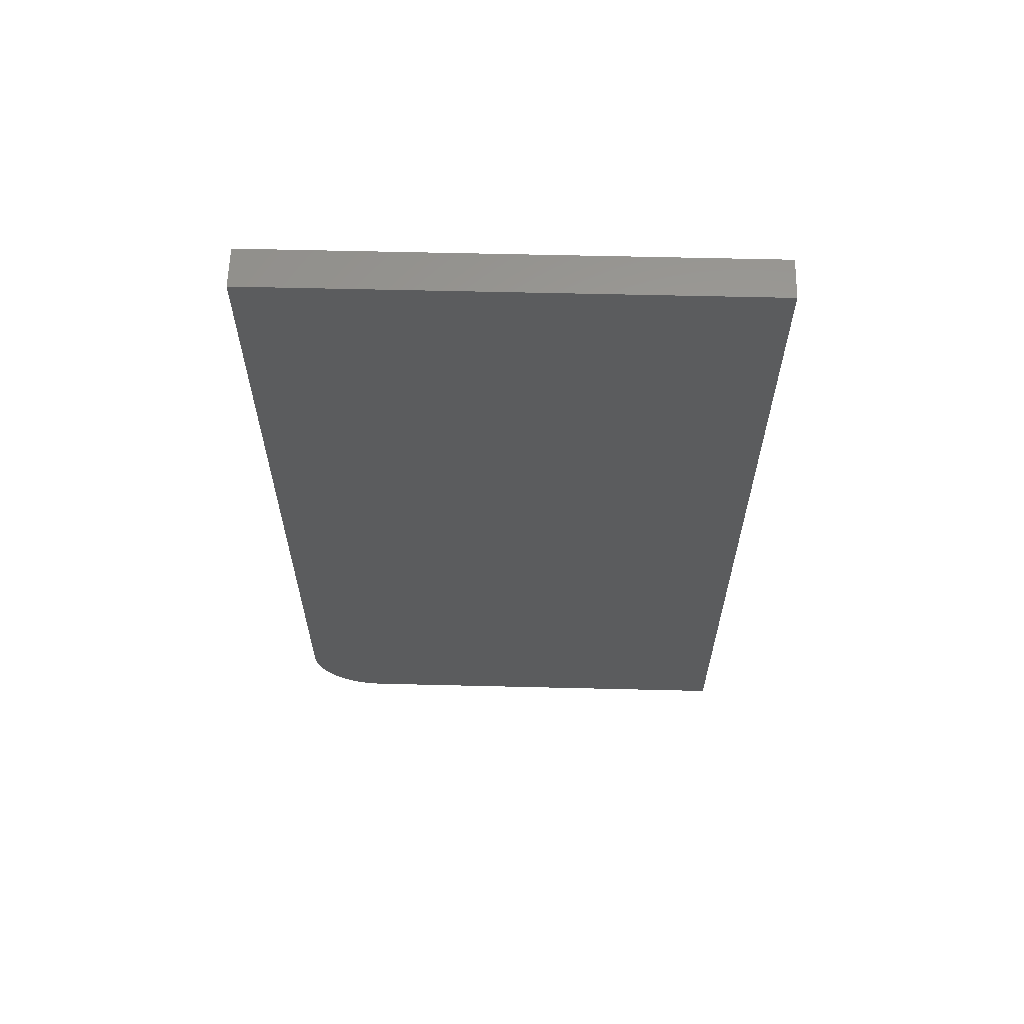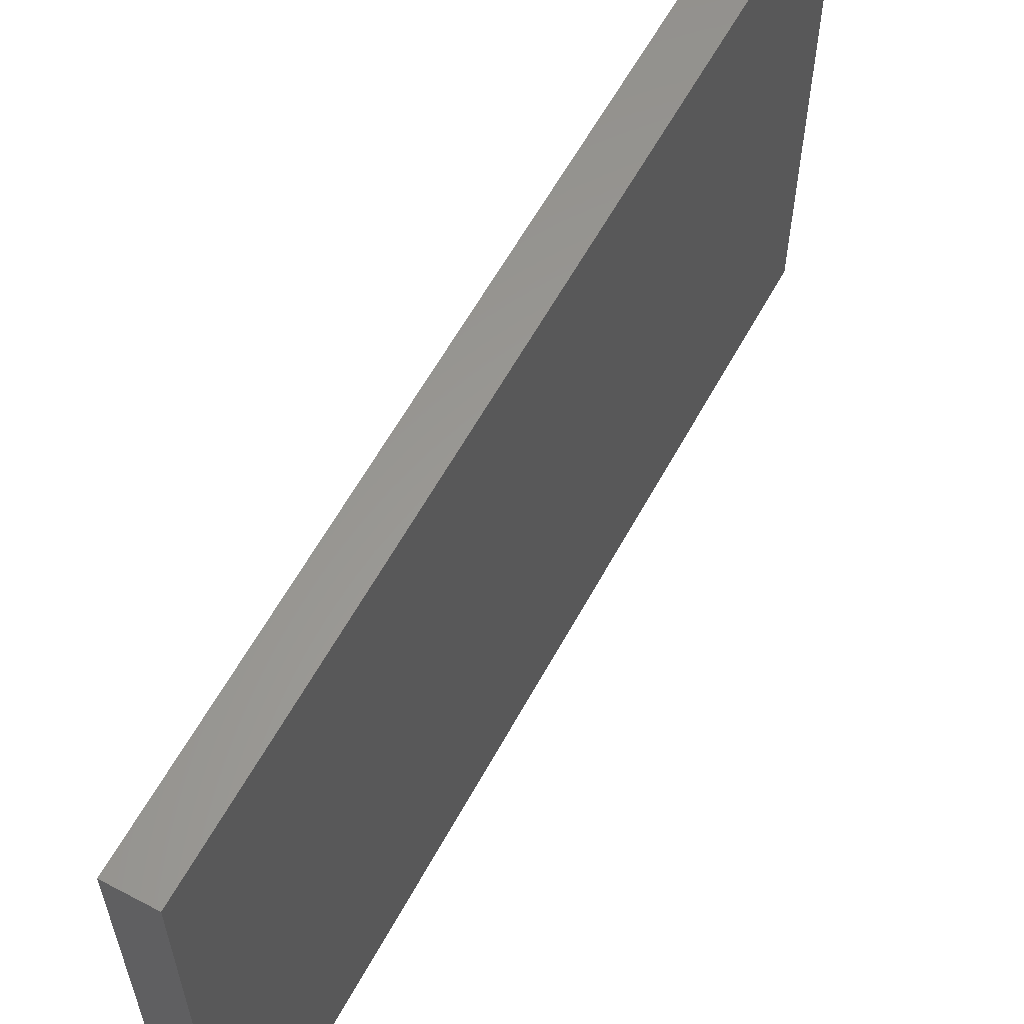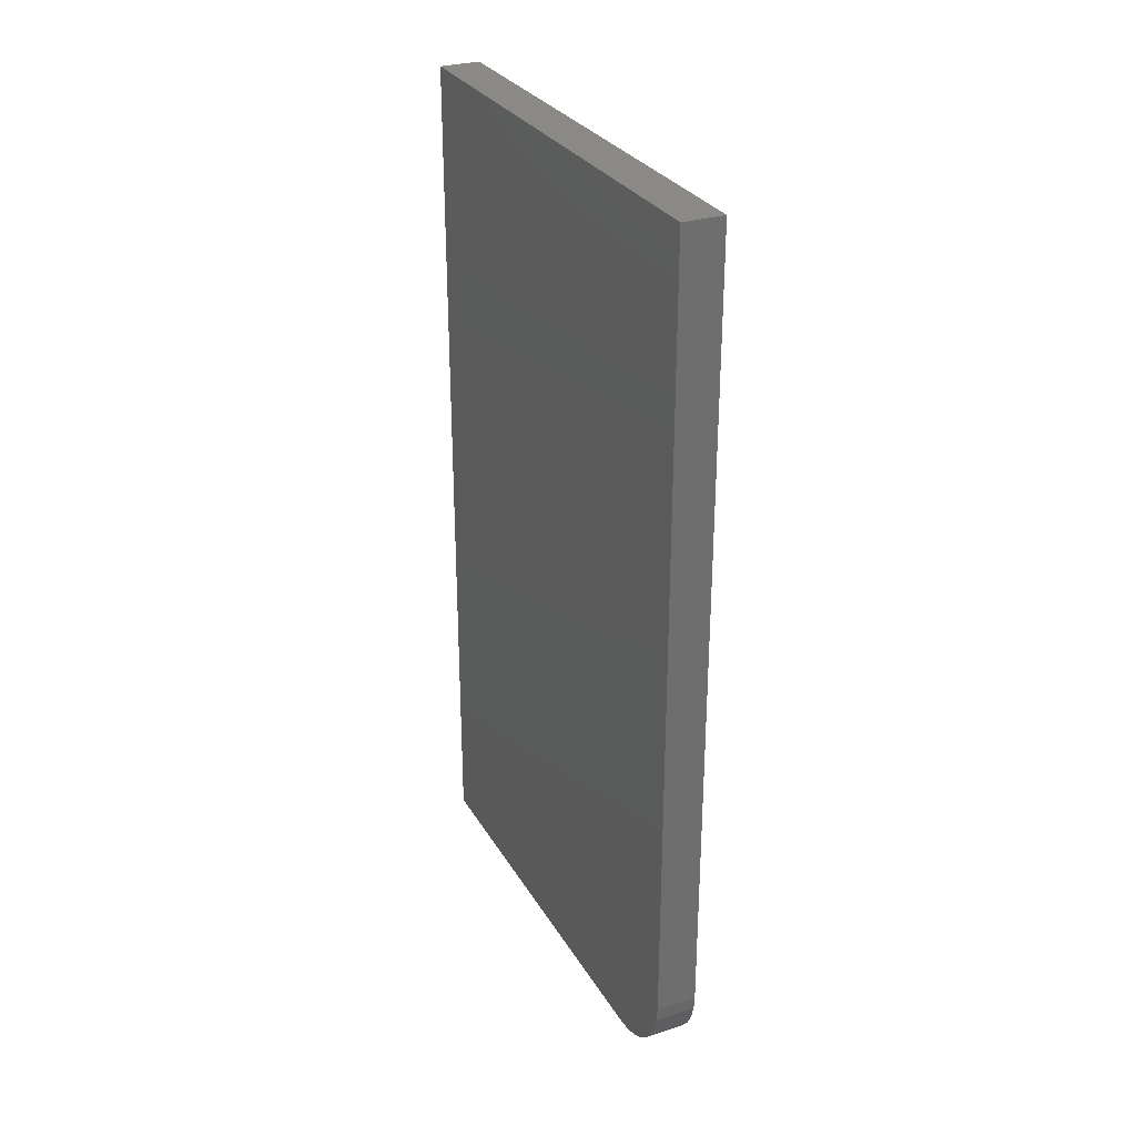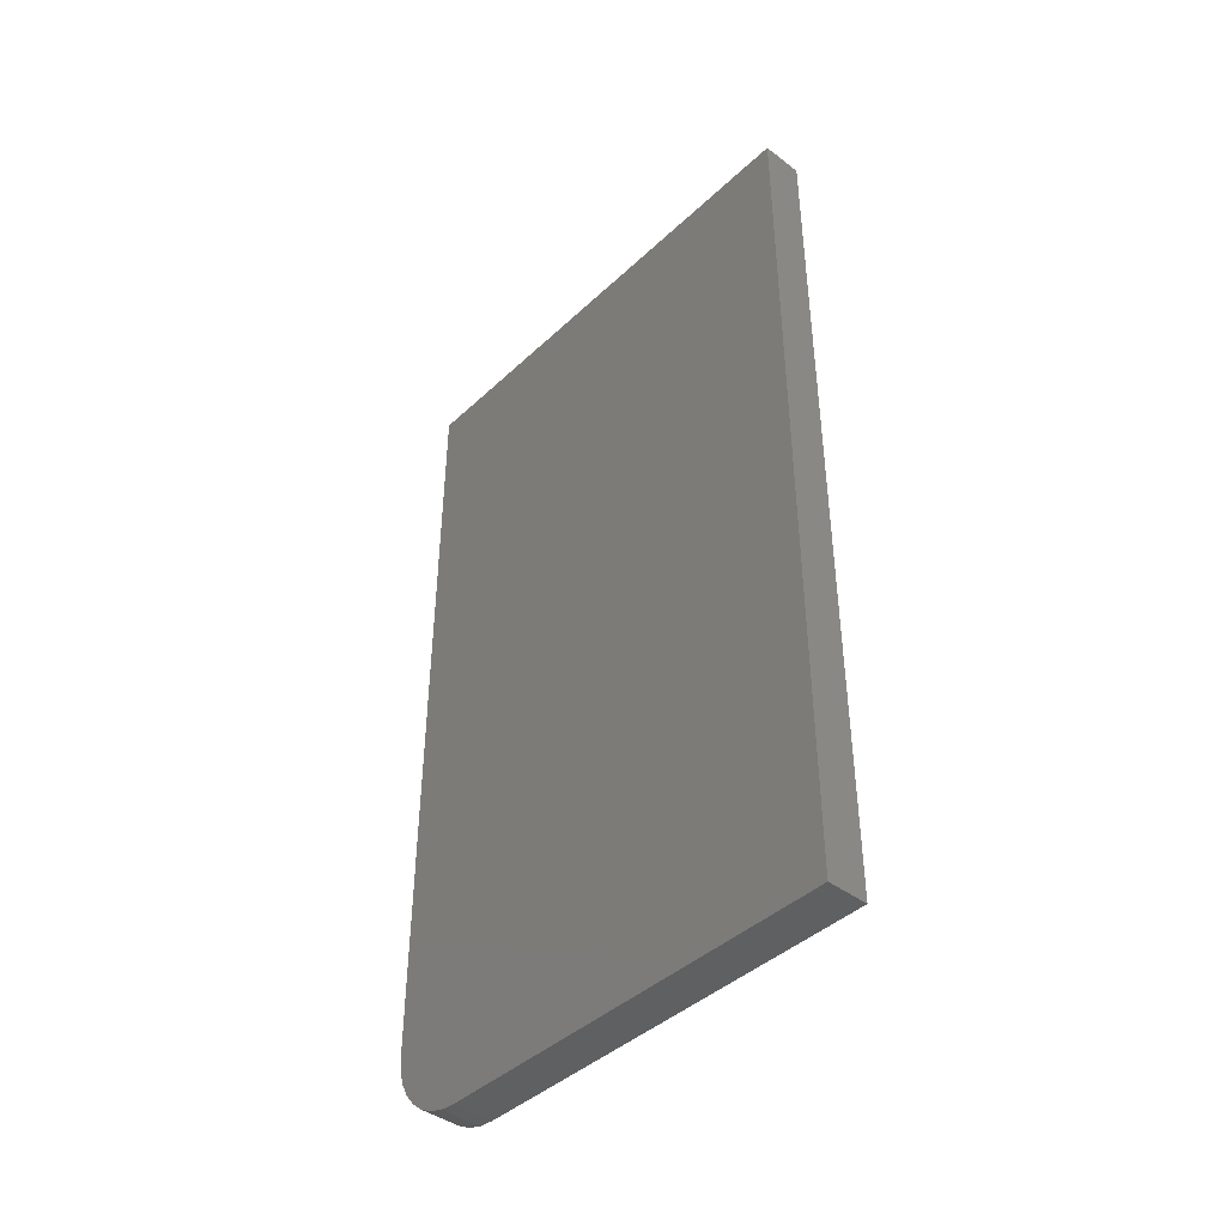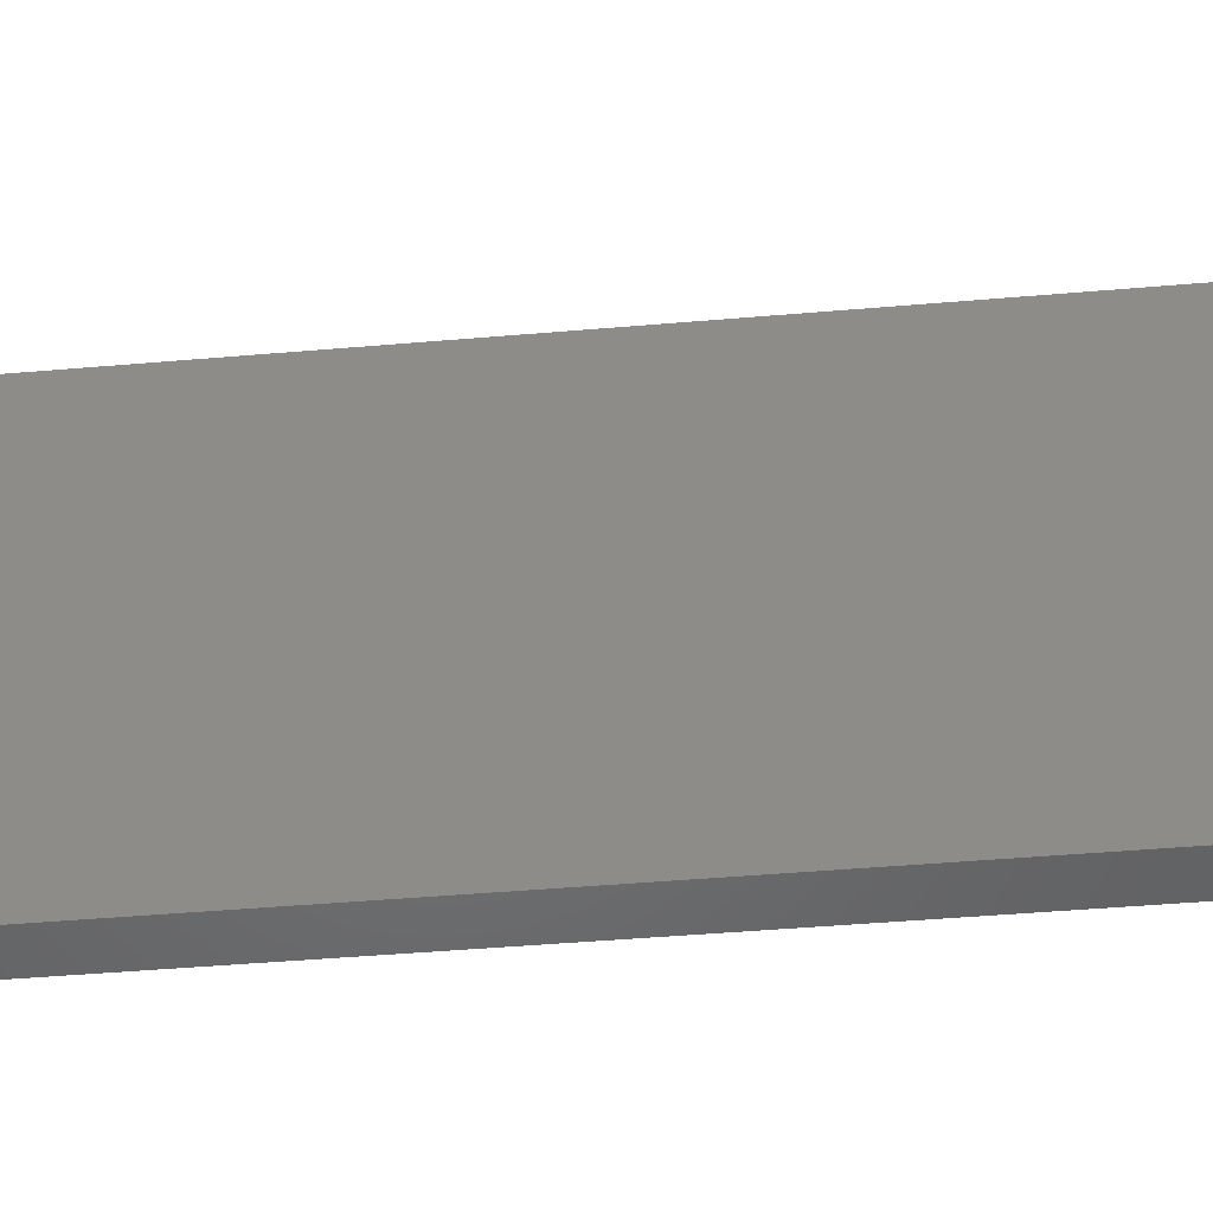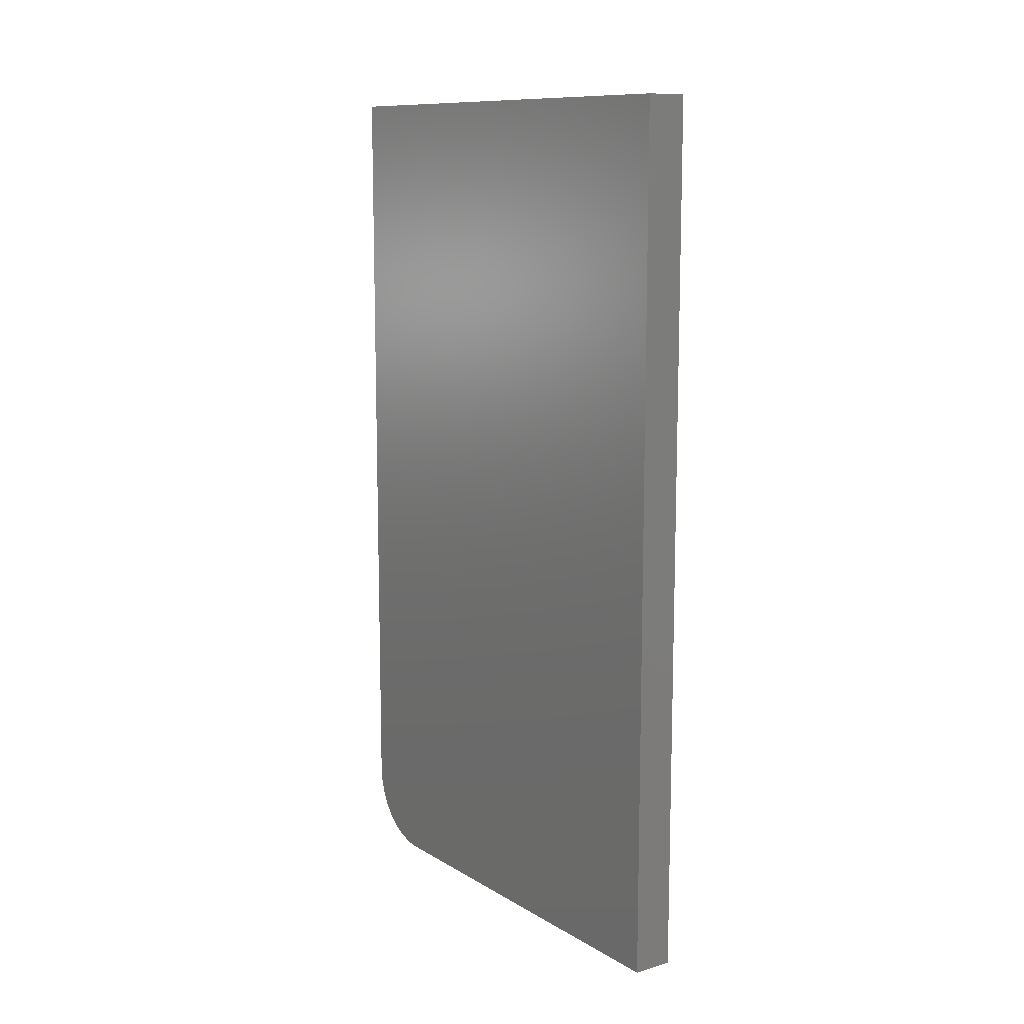
<metadata>
{"format":"stl","ext":"stl","renderer":"f3d","projection":"perspective","resolution":1024,"background":"white","views":[{"elev":61.4,"azim":-88.6,"up":"+Y"},{"elev":59.9,"azim":28.4,"up":"+Z"},{"elev":29.3,"azim":154.9,"up":"+Y"},{"elev":-42.4,"azim":-42.1,"up":"+Y"},{"elev":-49.8,"azim":95.3,"up":"+Z"},{"elev":11.1,"azim":-35.5,"up":"+Y"}]}
</metadata>
<code>
# stl→obj: 24 verts, 44 faces
v 0.07031 -0.75 -0.2656
v 0.07031 -0.7474 -0.2915
v 0.07031 -0.7399 -0.3165
v 0.07031 -0.7276 -0.3394
v 0.07031 -0.7111 -0.3595
v 0.07031 -0.691 -0.3761
v 0.07031 -0.668 -0.3883
v 0.07031 -0.6431 -0.3959
v 0.07031 -0.6172 -0.3984
v 0.07031 0.75 -0.3984
v 0.07031 0.75 0.4542
v 0.07031 -0.75 0.4542
v -7.373e-18 -0.75 -0.2656
v -4.733e-17 -0.75 0.4542
v -4.733e-17 0.75 0.4542
v 5.099e-33 0.75 -0.3984
v 4.514e-34 -0.6172 -0.3984
v -1.417e-19 -0.6431 -0.3959
v -5.612e-19 -0.668 -0.3883
v -1.243e-18 -0.691 -0.3761
v -2.159e-18 -0.7111 -0.3595
v -3.277e-18 -0.7276 -0.3394
v -4.551e-18 -0.7399 -0.3165
v -5.934e-18 -0.7474 -0.2915
f 1 2 3
f 1 3 4
f 1 4 5
f 1 5 6
f 1 6 7
f 1 7 8
f 1 8 9
f 1 9 10
f 1 10 11
f 1 11 12
f 13 14 15
f 13 15 16
f 13 16 17
f 13 17 18
f 13 18 19
f 13 19 20
f 13 20 21
f 13 21 22
f 13 22 23
f 13 23 24
f 12 14 1
f 1 14 13
f 9 17 10
f 10 17 16
f 17 9 18
f 18 9 8
f 18 8 19
f 19 8 7
f 19 7 20
f 20 7 6
f 20 6 21
f 21 6 5
f 21 5 22
f 22 5 4
f 22 4 23
f 23 4 3
f 23 3 24
f 24 3 2
f 24 2 13
f 13 2 1
f 11 15 12
f 12 15 14
f 10 16 11
f 11 16 15

</code>
